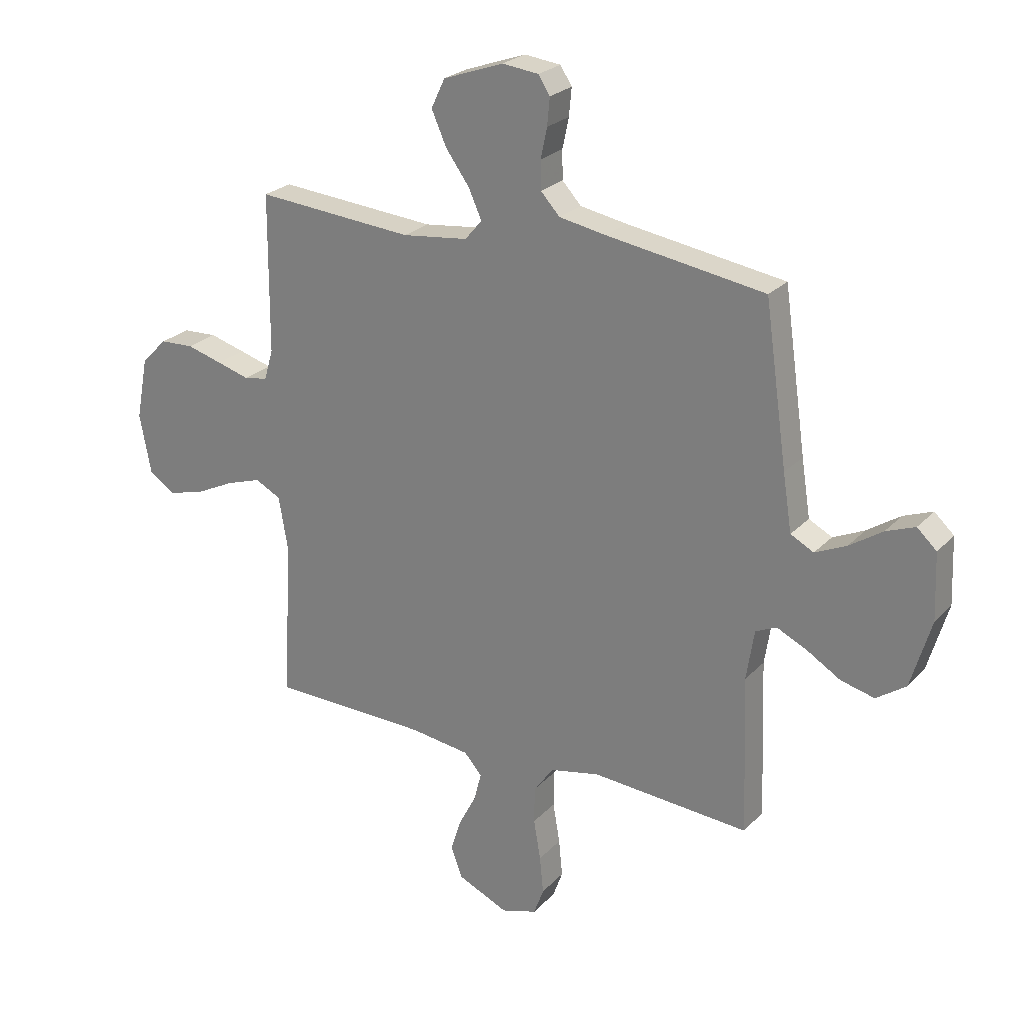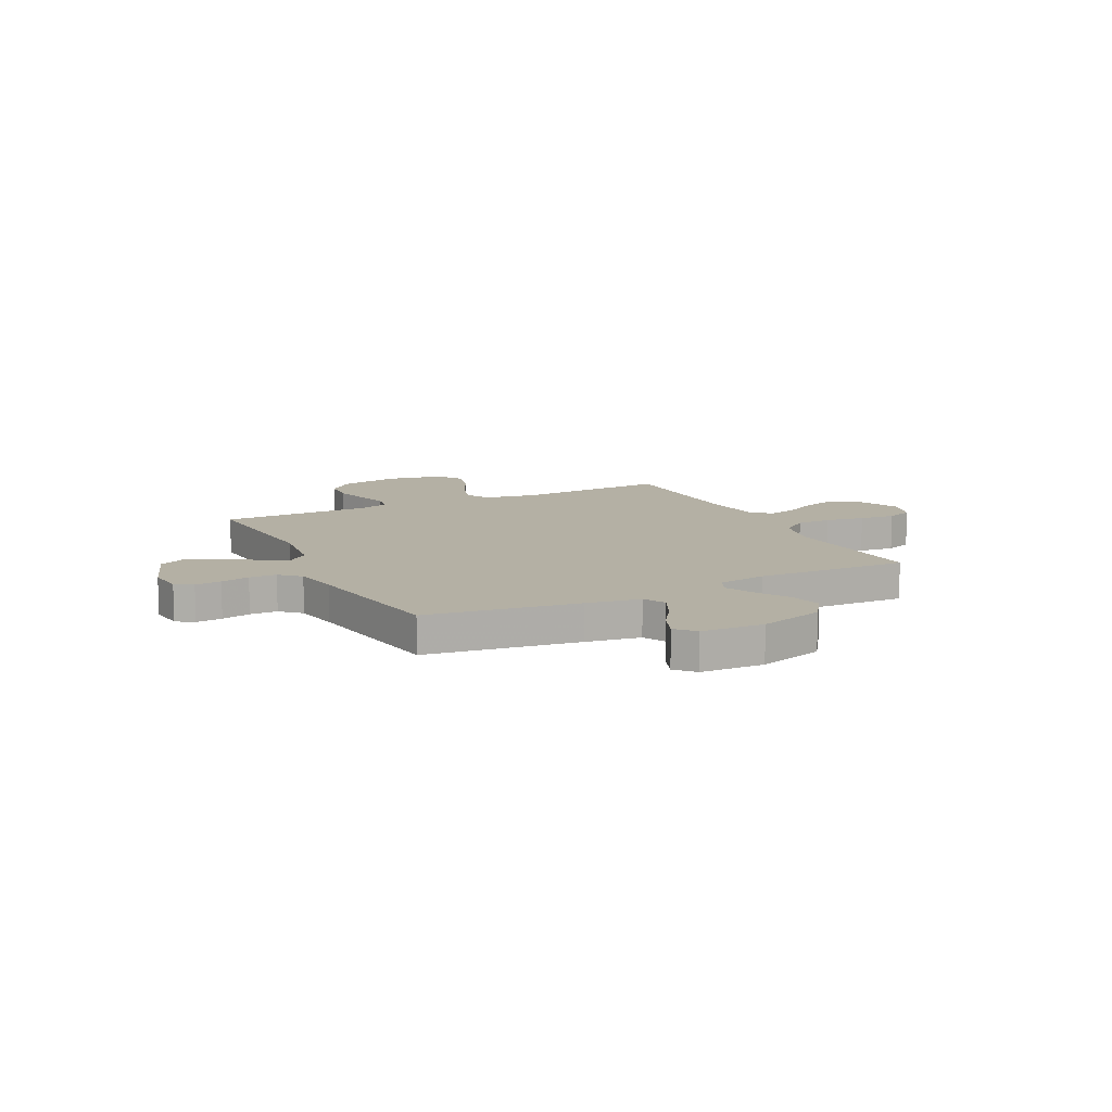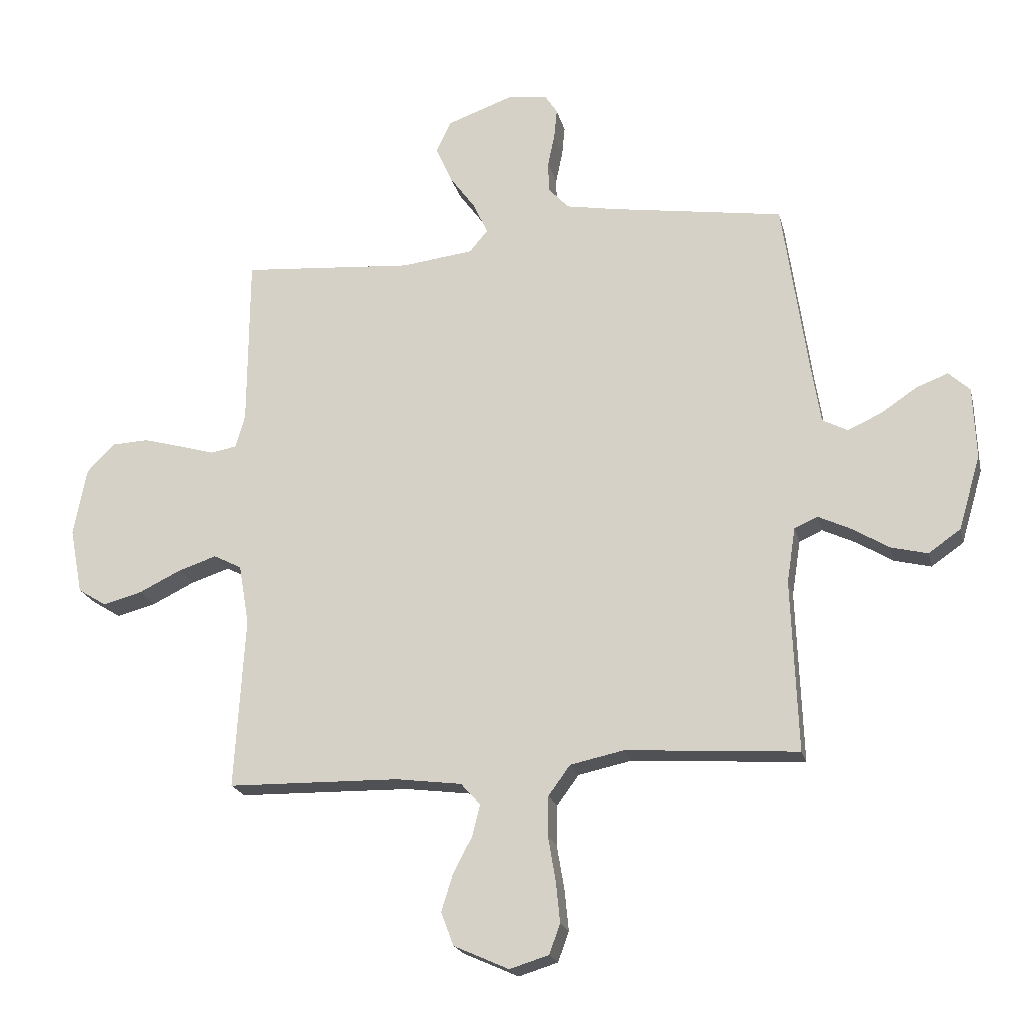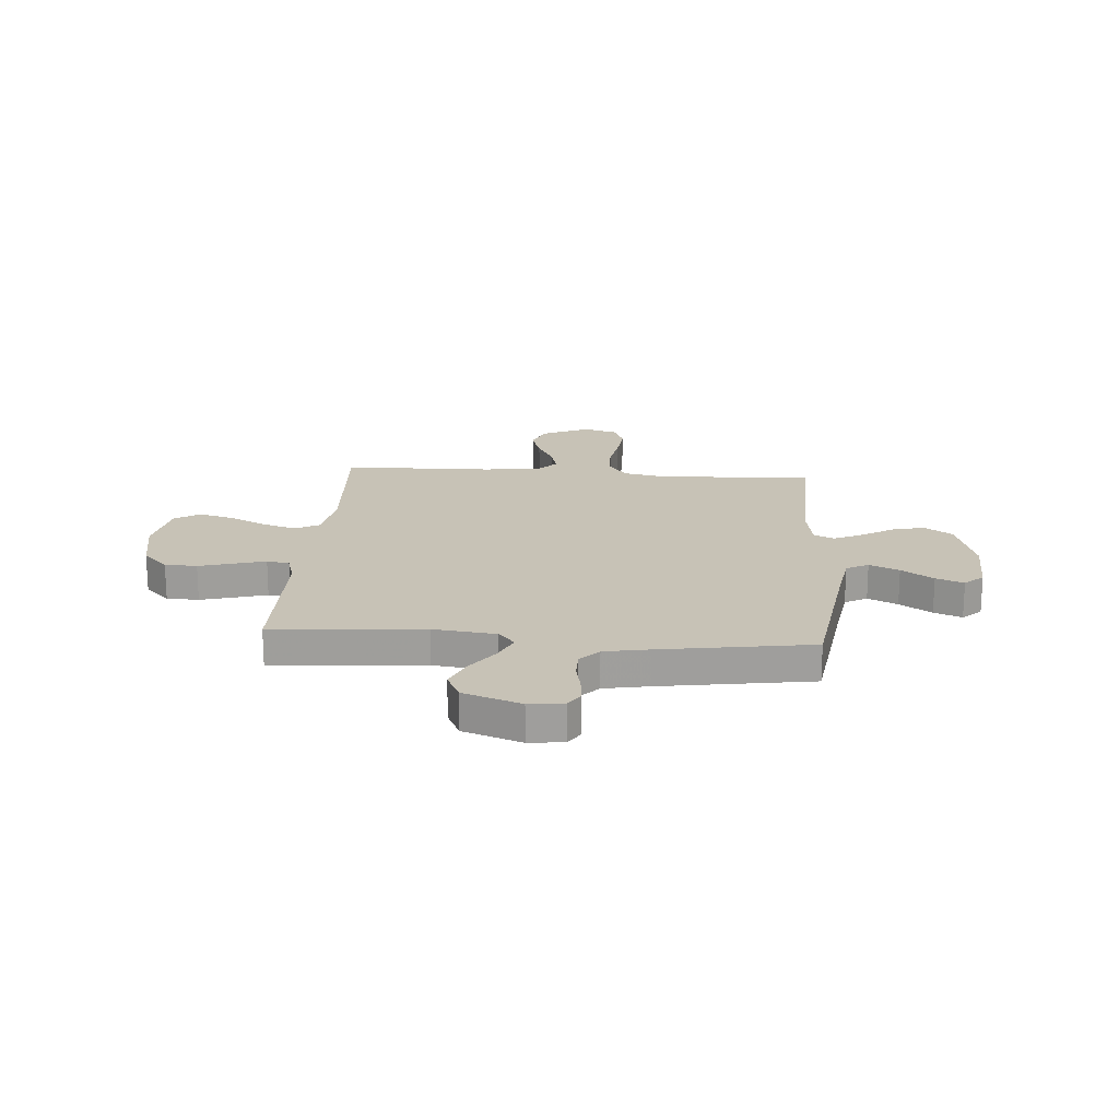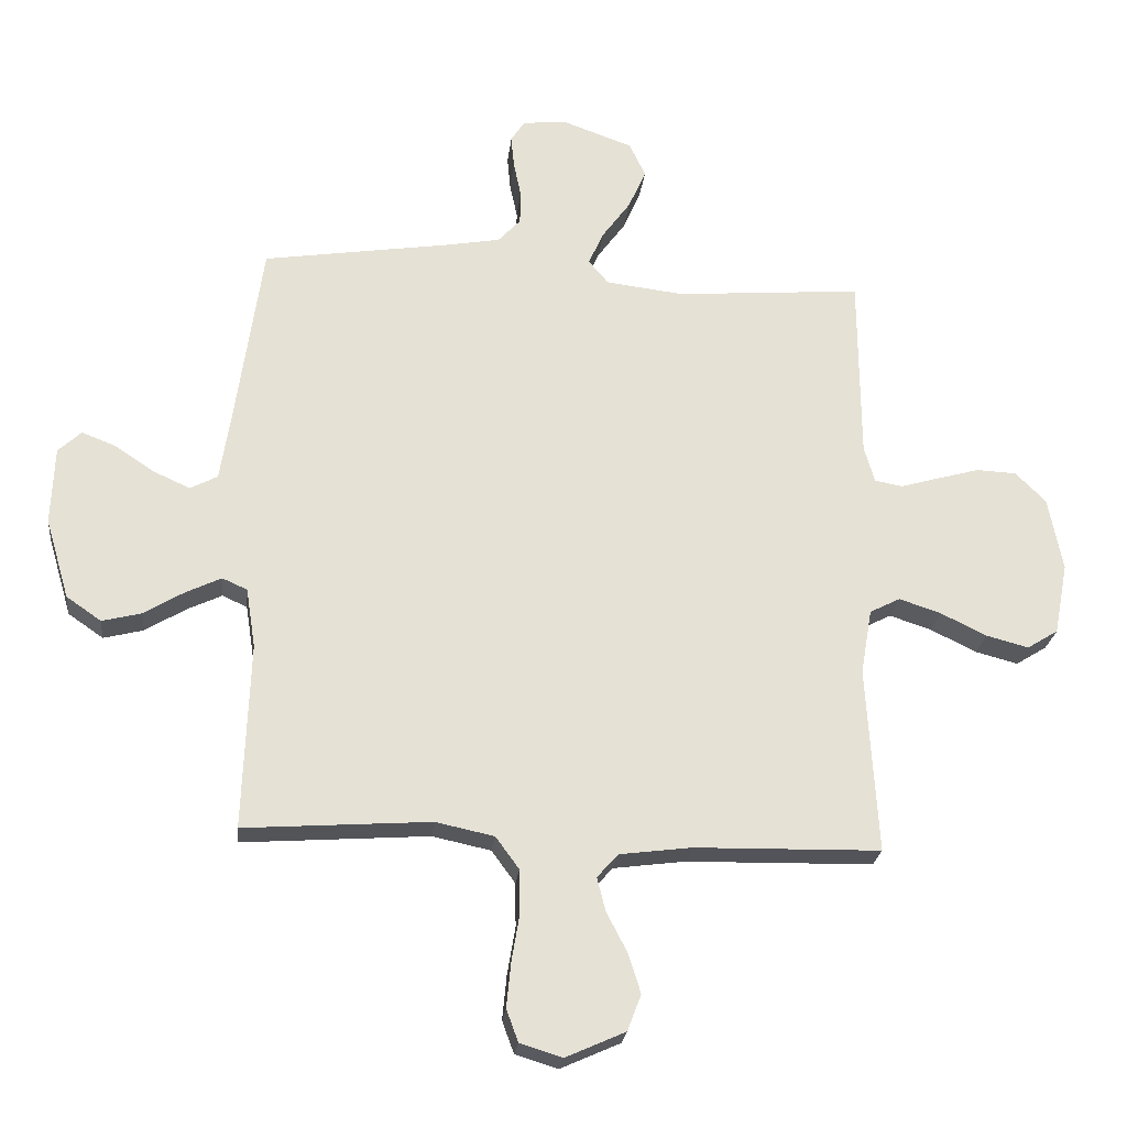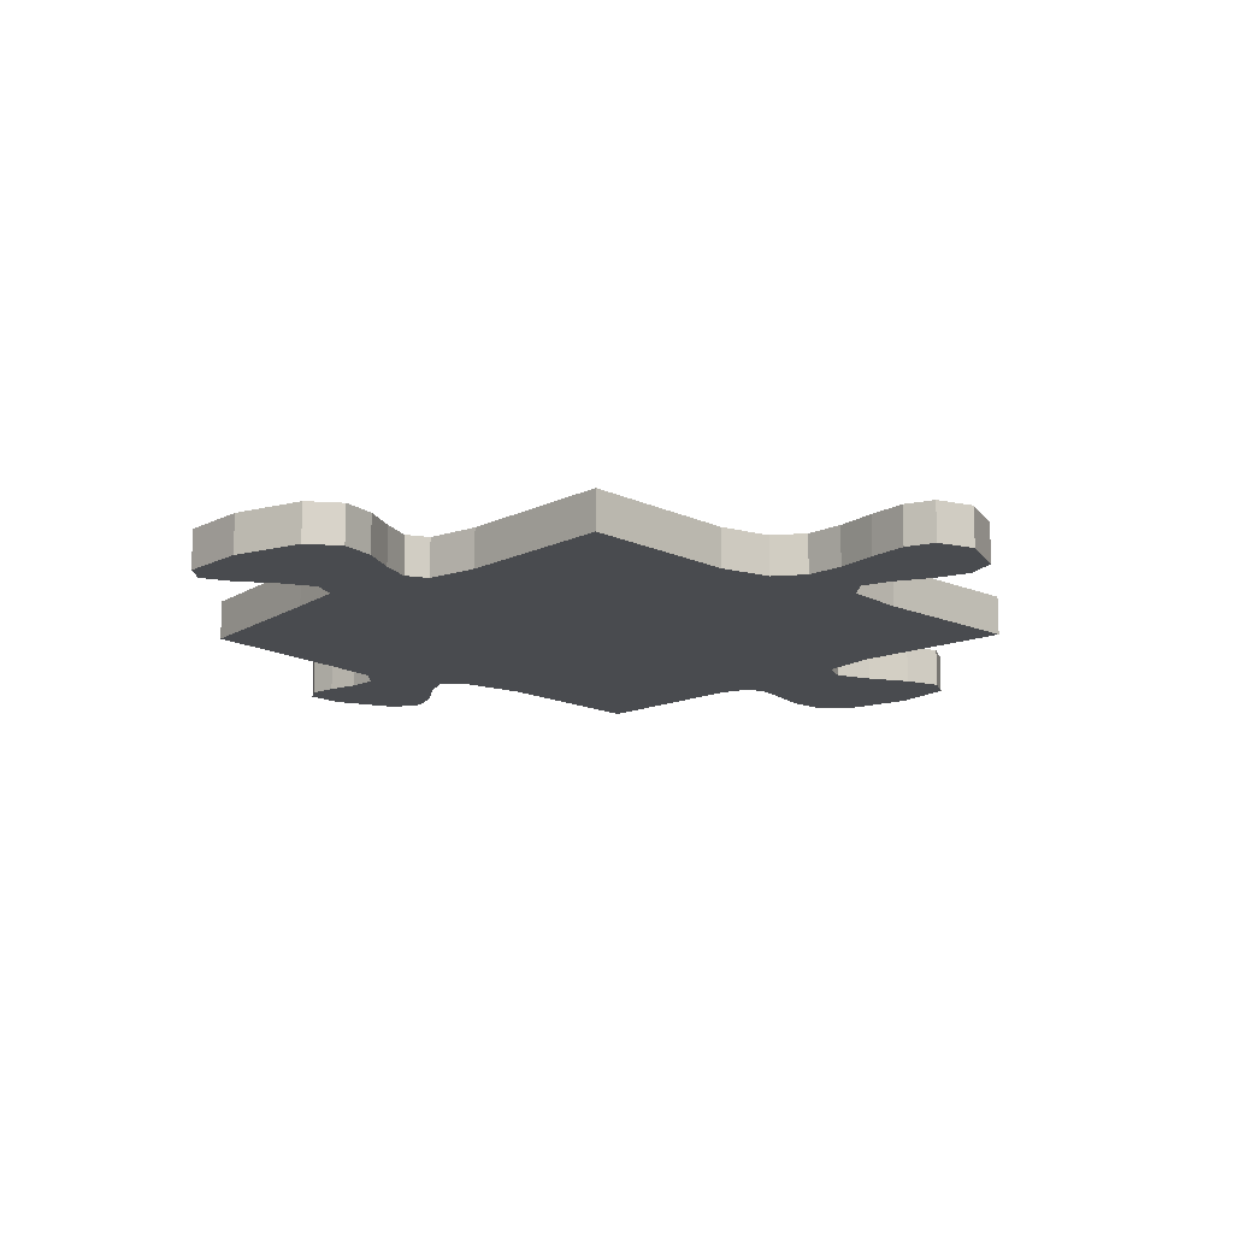
<metadata>
{"format":"obj","ext":"obj","renderer":"f3d","projection":"perspective","resolution":1024,"background":"white","views":[{"elev":24.6,"azim":31.9,"up":"+Z"},{"elev":11.5,"azim":63.5,"up":"+Y"},{"elev":-20.5,"azim":13.2,"up":"+Z"},{"elev":19.3,"azim":4.2,"up":"+Y"},{"elev":-24.1,"azim":173.7,"up":"+Z"},{"elev":-13.7,"azim":136.4,"up":"+Y"}]}
</metadata>
<code>
v -0.5 0.07 -0.5
v -0.482 0.07 -0.2
v -0.5 0.07 -0.095
v -0.549 0.07 -0.07
v -0.616 0.07 -0.092
v -0.69 0.07 -0.128
v -0.758 0.07 -0.146
v -0.808 0.07 -0.115
v -0.83 0.07 0
v -0.807 0.07 0.119
v -0.758 0.07 0.168
v -0.694 0.07 0.171
v -0.626 0.07 0.152
v -0.564 0.07 0.134
v -0.519 0.07 0.142
v -0.502 0.07 0.2
v -0.5 0.07 0.5
v -0.2 0.07 0.476
v -0.075 0.07 0.491
v -0.043 0.07 0.529
v -0.068 0.07 0.584
v -0.113 0.07 0.646
v -0.141 0.07 0.71
v -0.115 0.07 0.765
v 0 0.07 0.806
v 0.069 0.07 0.798
v 0.091 0.07 0.764
v 0.086 0.07 0.712
v 0.074 0.07 0.655
v 0.075 0.07 0.601
v 0.111 0.07 0.562
v 0.2 0.07 0.546
v 0.5 0.07 0.5
v 0.543 0.07 0.2
v 0.56 0.07 0.092
v 0.604 0.07 0.069
v 0.663 0.07 0.096
v 0.726 0.07 0.138
v 0.781 0.07 0.159
v 0.818 0.07 0.125
v 0.823 0.07 0
v 0.785 0.07 -0.129
v 0.729 0.07 -0.168
v 0.665 0.07 -0.152
v 0.601 0.07 -0.113
v 0.544 0.07 -0.086
v 0.504 0.07 -0.104
v 0.489 0.07 -0.2
v 0.5 0.07 -0.5
v 0.2 0.07 -0.479
v 0.106 0.07 -0.499
v 0.068 0.07 -0.551
v 0.067 0.07 -0.621
v 0.08 0.07 -0.698
v 0.087 0.07 -0.769
v 0.068 0.07 -0.821
v 0 0.07 -0.842
v -0.096 0.07 -0.799
v -0.118 0.07 -0.741
v -0.098 0.07 -0.677
v -0.065 0.07 -0.614
v -0.051 0.07 -0.559
v -0.085 0.07 -0.521
v -0.2 0.07 -0.506
v -0.5 0 -0.5
v -0.482 0 -0.2
v -0.5 0 -0.095
v -0.549 0 -0.07
v -0.616 0 -0.092
v -0.69 0 -0.128
v -0.758 0 -0.146
v -0.808 0 -0.115
v -0.83 0 0
v -0.807 0 0.119
v -0.758 0 0.168
v -0.694 0 0.171
v -0.626 0 0.152
v -0.564 0 0.134
v -0.519 0 0.142
v -0.502 0 0.2
v -0.5 0 0.5
v -0.2 0 0.476
v -0.075 0 0.491
v -0.043 0 0.529
v -0.068 0 0.584
v -0.113 0 0.646
v -0.141 0 0.71
v -0.115 0 0.765
v 0 0 0.806
v 0.069 0 0.798
v 0.091 0 0.764
v 0.086 0 0.712
v 0.074 0 0.655
v 0.075 0 0.601
v 0.111 0 0.562
v 0.2 0 0.546
v 0.5 0 0.5
v 0.543 0 0.2
v 0.56 0 0.092
v 0.604 0 0.069
v 0.663 0 0.096
v 0.726 0 0.138
v 0.781 0 0.159
v 0.818 0 0.125
v 0.823 0 0
v 0.785 0 -0.129
v 0.729 0 -0.168
v 0.665 0 -0.152
v 0.601 0 -0.113
v 0.544 0 -0.086
v 0.504 0 -0.104
v 0.489 0 -0.2
v 0.5 0 -0.5
v 0.2 0 -0.479
v 0.106 0 -0.499
v 0.068 0 -0.551
v 0.067 0 -0.621
v 0.08 0 -0.698
v 0.087 0 -0.769
v 0.068 0 -0.821
v 0 0 -0.842
v -0.096 0 -0.799
v -0.118 0 -0.741
v -0.098 0 -0.677
v -0.065 0 -0.614
v -0.051 0 -0.559
v -0.085 0 -0.521
v -0.2 0 -0.506
f 59 60 61
f 58 59 61
f 57 58 61
f 56 57 61
f 55 56 61
f 54 55 61
f 53 54 61
f 52 53 61 62
f 51 52 62 63
f 48 49 50
f 51 63 64
f 50 51 64
f 48 50 64
f 47 48 64
f 43 44 45
f 42 43 45
f 41 42 45
f 40 41 45
f 39 40 45
f 38 39 45
f 37 38 45
f 36 37 45 46
f 35 36 46 47
f 32 33 34
f 64 1 2
f 47 64 2
f 35 47 2
f 34 35 2
f 32 34 2
f 31 32 2
f 27 28 29
f 26 27 29
f 25 26 29
f 24 25 29
f 23 24 29
f 22 23 29
f 21 22 29
f 20 21 29 30
f 16 17 18
f 15 16 18 19
f 12 13 14
f 11 12 14
f 10 11 14
f 9 10 14
f 8 9 14
f 7 8 14
f 6 7 14
f 5 6 14
f 4 5 14 15
f 3 4 15 19
f 20 30 31
f 19 20 31
f 3 19 31
f 2 3 31
f 125 124 123
f 125 123 122
f 125 122 121
f 125 121 120
f 125 120 119
f 125 119 118
f 125 118 117
f 126 125 117 116
f 127 126 116 115
f 114 113 112
f 128 127 115
f 128 115 114
f 128 114 112
f 128 112 111
f 109 108 107
f 109 107 106
f 109 106 105
f 109 105 104
f 109 104 103
f 109 103 102
f 109 102 101
f 110 109 101 100
f 111 110 100 99
f 98 97 96
f 66 65 128
f 66 128 111
f 66 111 99
f 66 99 98
f 66 98 96
f 66 96 95
f 93 92 91
f 93 91 90
f 93 90 89
f 93 89 88
f 93 88 87
f 93 87 86
f 93 86 85
f 94 93 85 84
f 82 81 80
f 83 82 80 79
f 78 77 76
f 78 76 75
f 78 75 74
f 78 74 73
f 78 73 72
f 78 72 71
f 78 71 70
f 78 70 69
f 79 78 69 68
f 83 79 68 67
f 95 94 84
f 95 84 83
f 95 83 67
f 95 67 66
f 1 65 66 2
f 2 66 67 3
f 3 67 68 4
f 4 68 69 5
f 5 69 70 6
f 6 70 71 7
f 7 71 72 8
f 8 72 73 9
f 9 73 74 10
f 10 74 75 11
f 11 75 76 12
f 12 76 77 13
f 13 77 78 14
f 14 78 79 15
f 15 79 80 16
f 16 80 81 17
f 17 81 82 18
f 18 82 83 19
f 19 83 84 20
f 20 84 85 21
f 21 85 86 22
f 22 86 87 23
f 23 87 88 24
f 24 88 89 25
f 25 89 90 26
f 26 90 91 27
f 27 91 92 28
f 28 92 93 29
f 29 93 94 30
f 30 94 95 31
f 31 95 96 32
f 32 96 97 33
f 33 97 98 34
f 34 98 99 35
f 35 99 100 36
f 36 100 101 37
f 37 101 102 38
f 38 102 103 39
f 39 103 104 40
f 40 104 105 41
f 41 105 106 42
f 42 106 107 43
f 43 107 108 44
f 44 108 109 45
f 45 109 110 46
f 46 110 111 47
f 47 111 112 48
f 48 112 113 49
f 49 113 114 50
f 50 114 115 51
f 51 115 116 52
f 52 116 117 53
f 53 117 118 54
f 54 118 119 55
f 55 119 120 56
f 56 120 121 57
f 57 121 122 58
f 58 122 123 59
f 59 123 124 60
f 60 124 125 61
f 61 125 126 62
f 62 126 127 63
f 63 127 128 64
f 64 128 65 1

</code>
